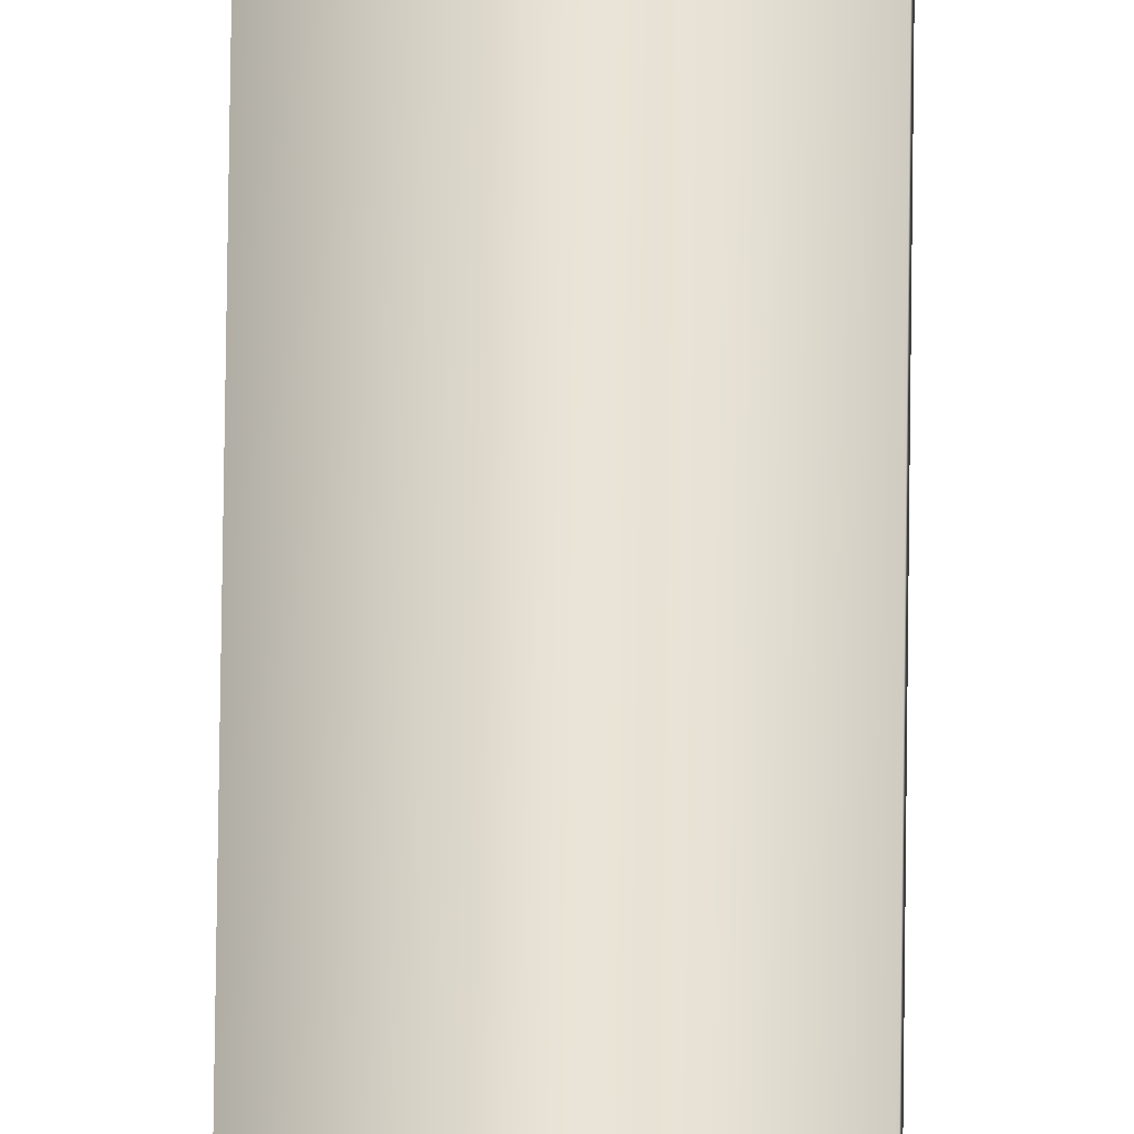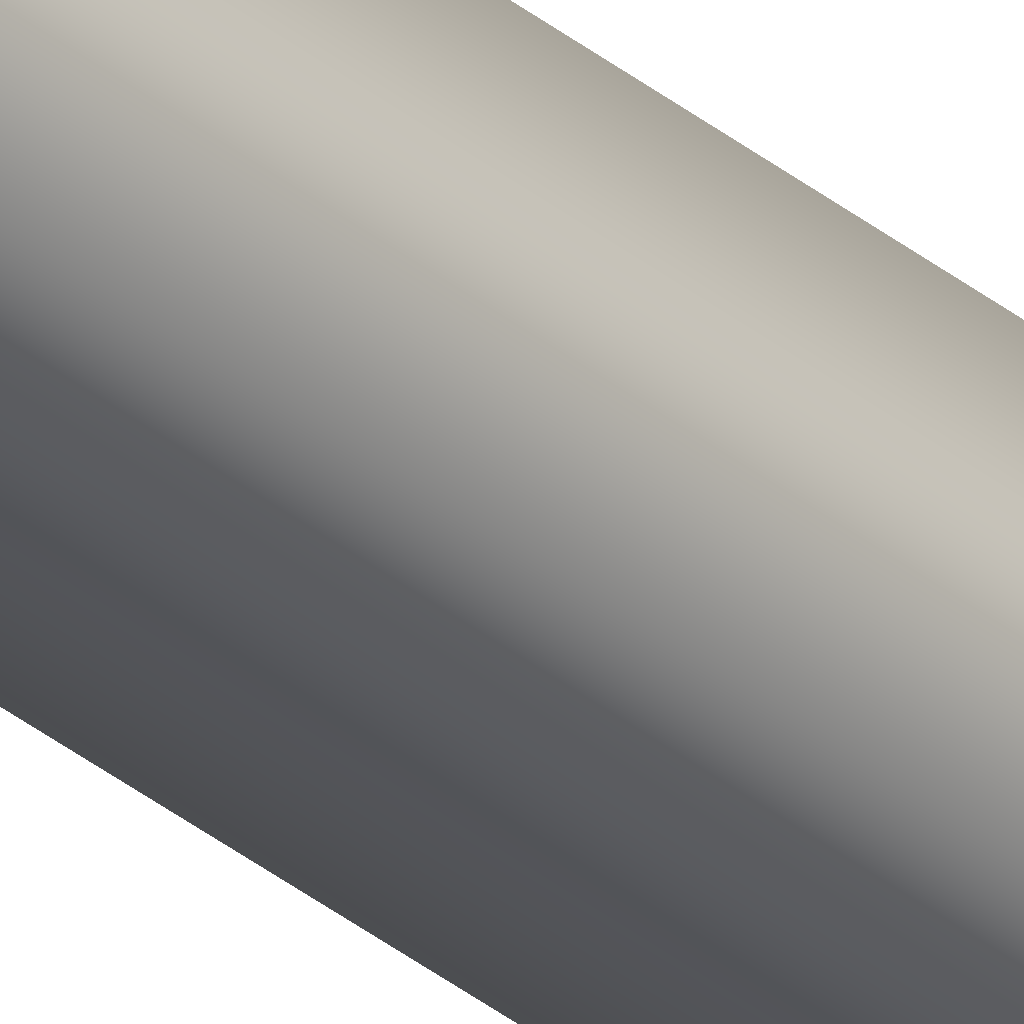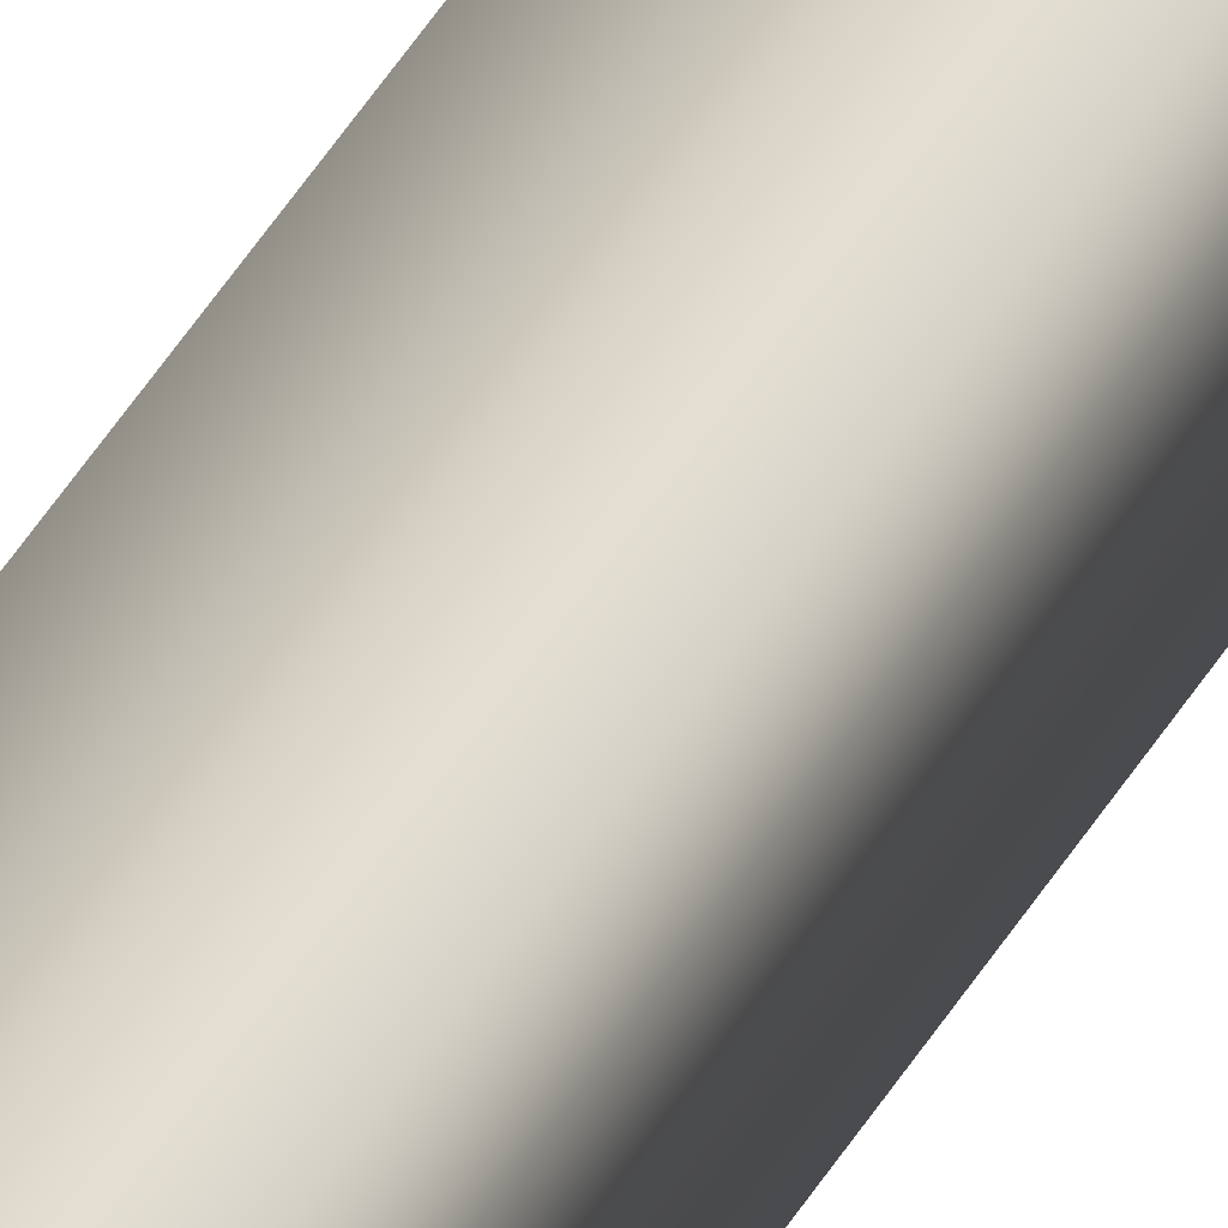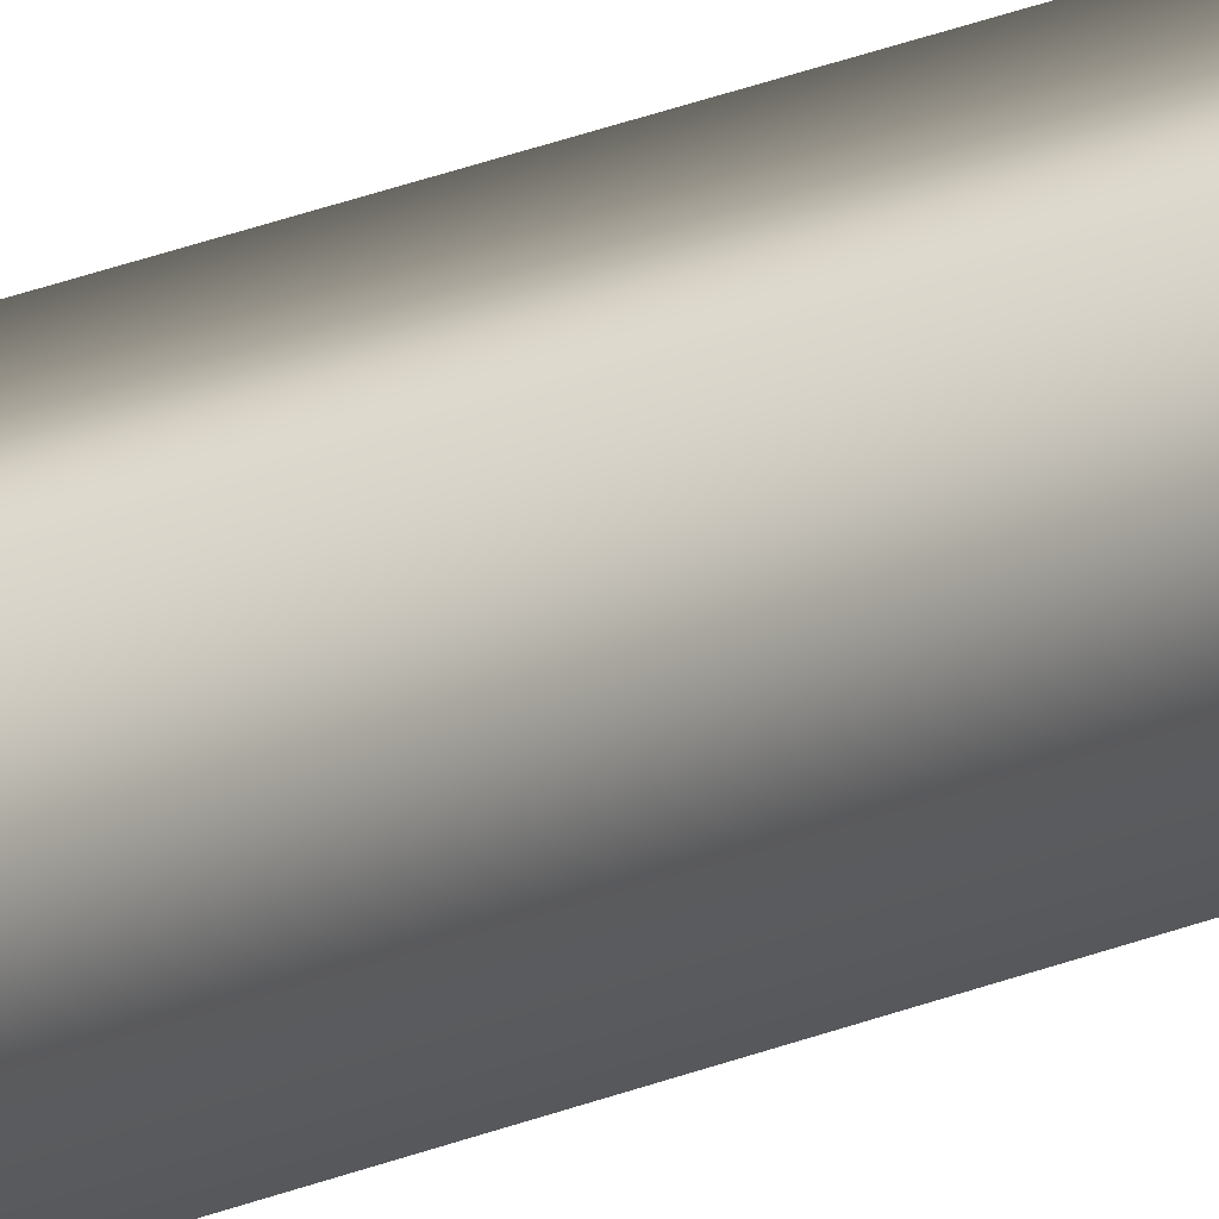
<metadata>
{"format":"obj","ext":"obj","renderer":"f3d","projection":"perspective","resolution":1024,"background":"white","views":[{"elev":41.8,"azim":-179.5,"up":"+Y"},{"elev":-30.0,"azim":39.0,"up":"+Y"},{"elev":26.7,"azim":19.1,"up":"+Y"},{"elev":11.0,"azim":33.4,"up":"+Y"}]}
</metadata>
<code>
v -82.15 13.81 -12.16
v -82.15 13.85 -12.16
v -82.15 13.81 -16.12
v -82.15 13.85 -16.12
v -82.11 13.85 -16.12
v -82.11 13.81 -16.12
v -82.11 13.81 -12.16
v -82.11 13.85 -12.16
f 1 2 3
f 3 2 4
f 5 6 4
f 4 6 3
f 1 3 7
f 7 3 6
f 8 5 2
f 2 5 4
f 2 1 8
f 8 1 7
f 8 7 5
f 5 7 6

</code>
